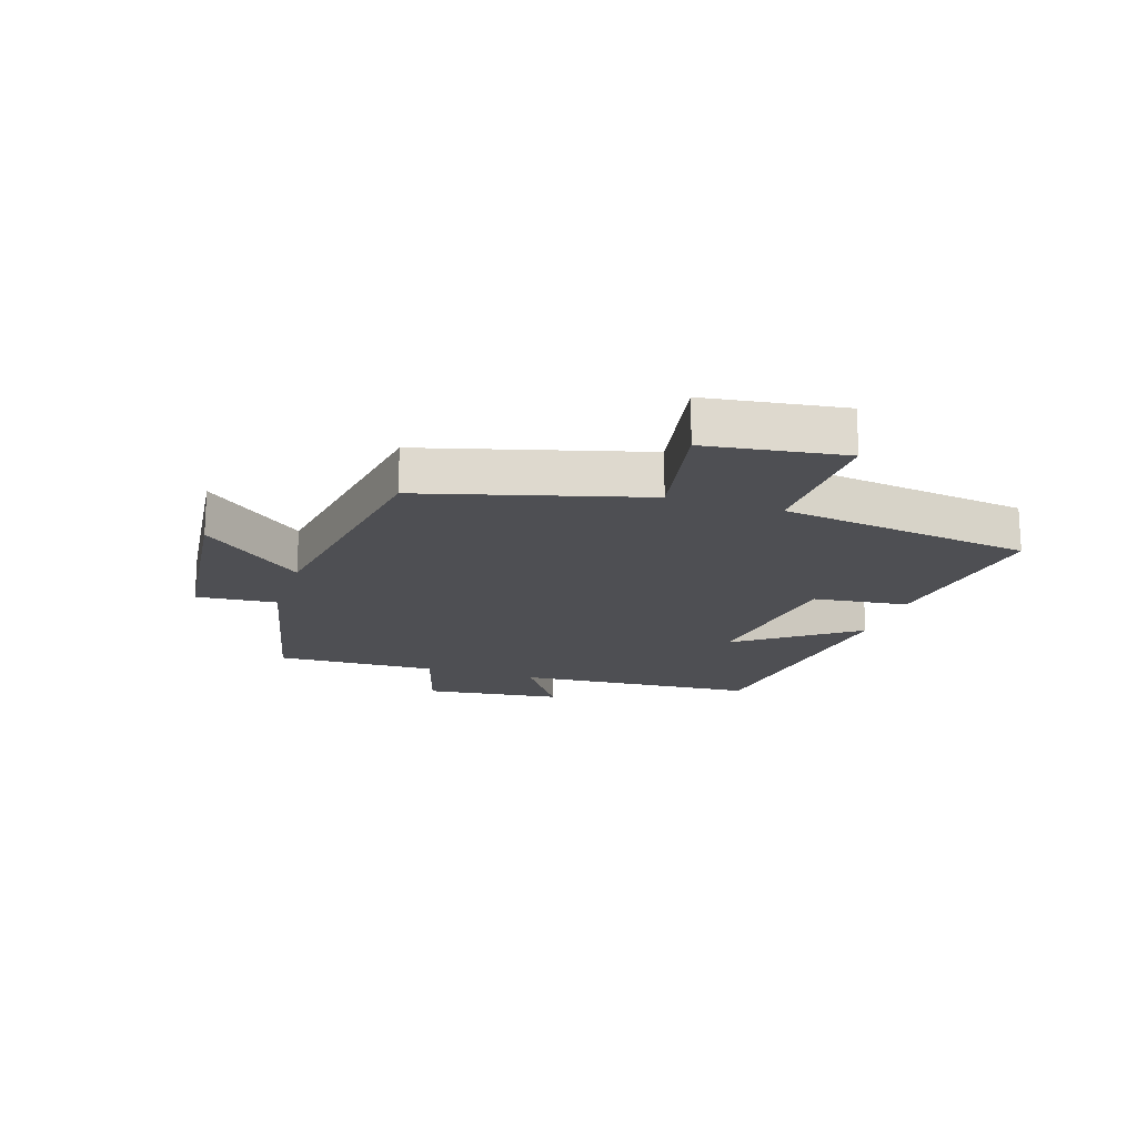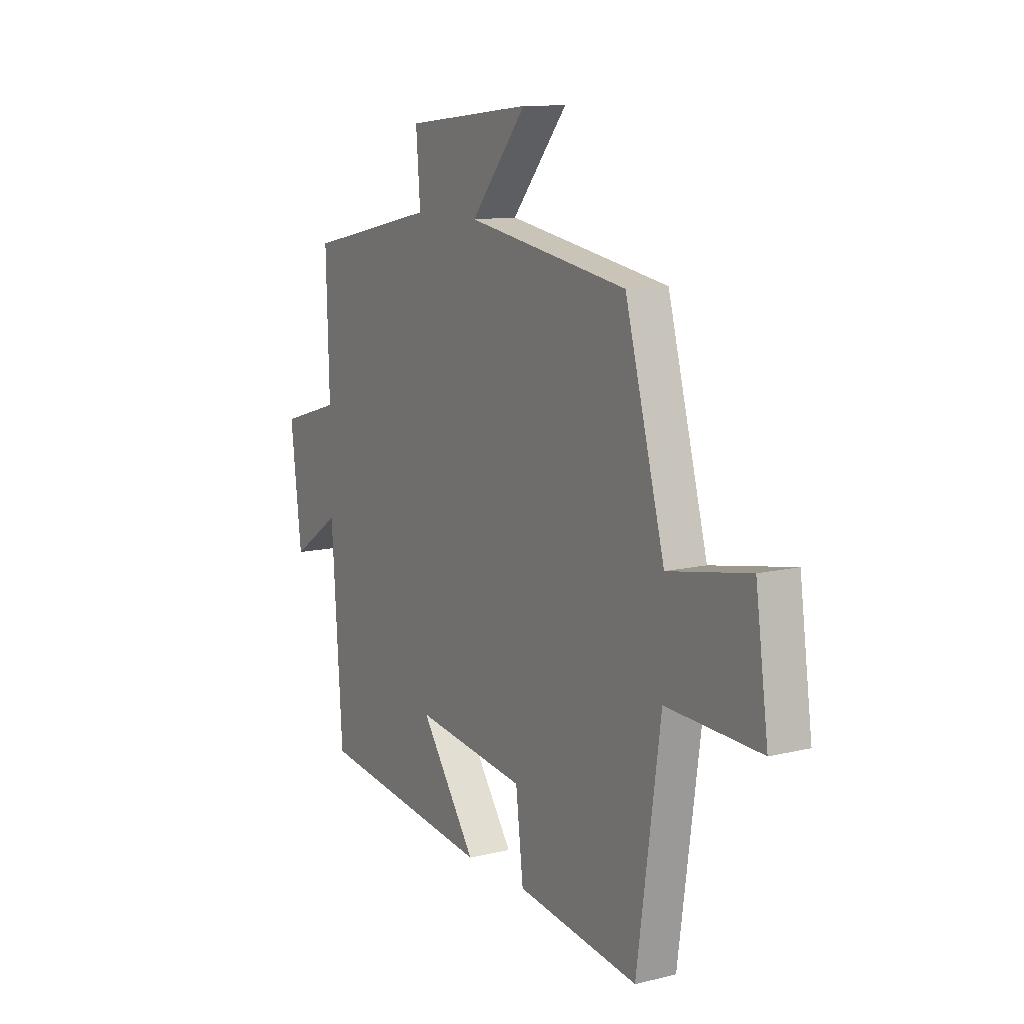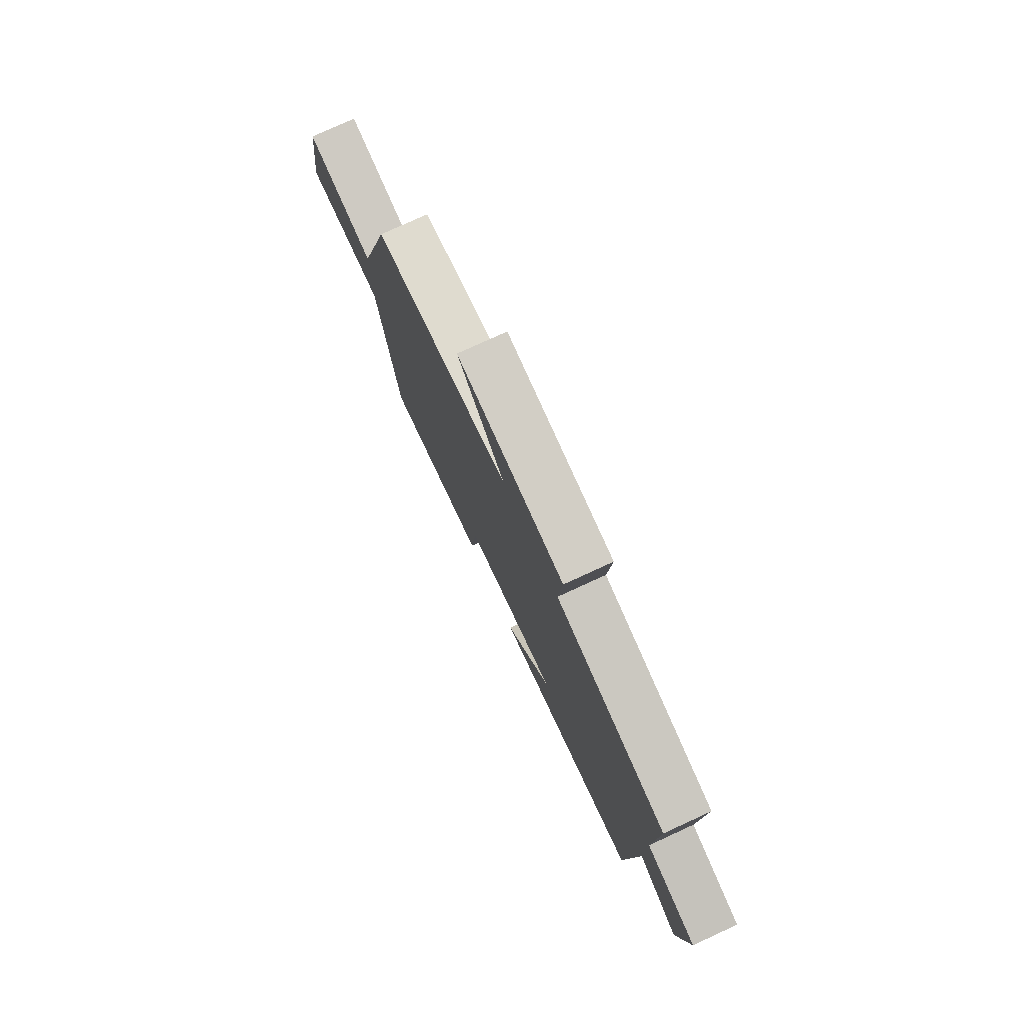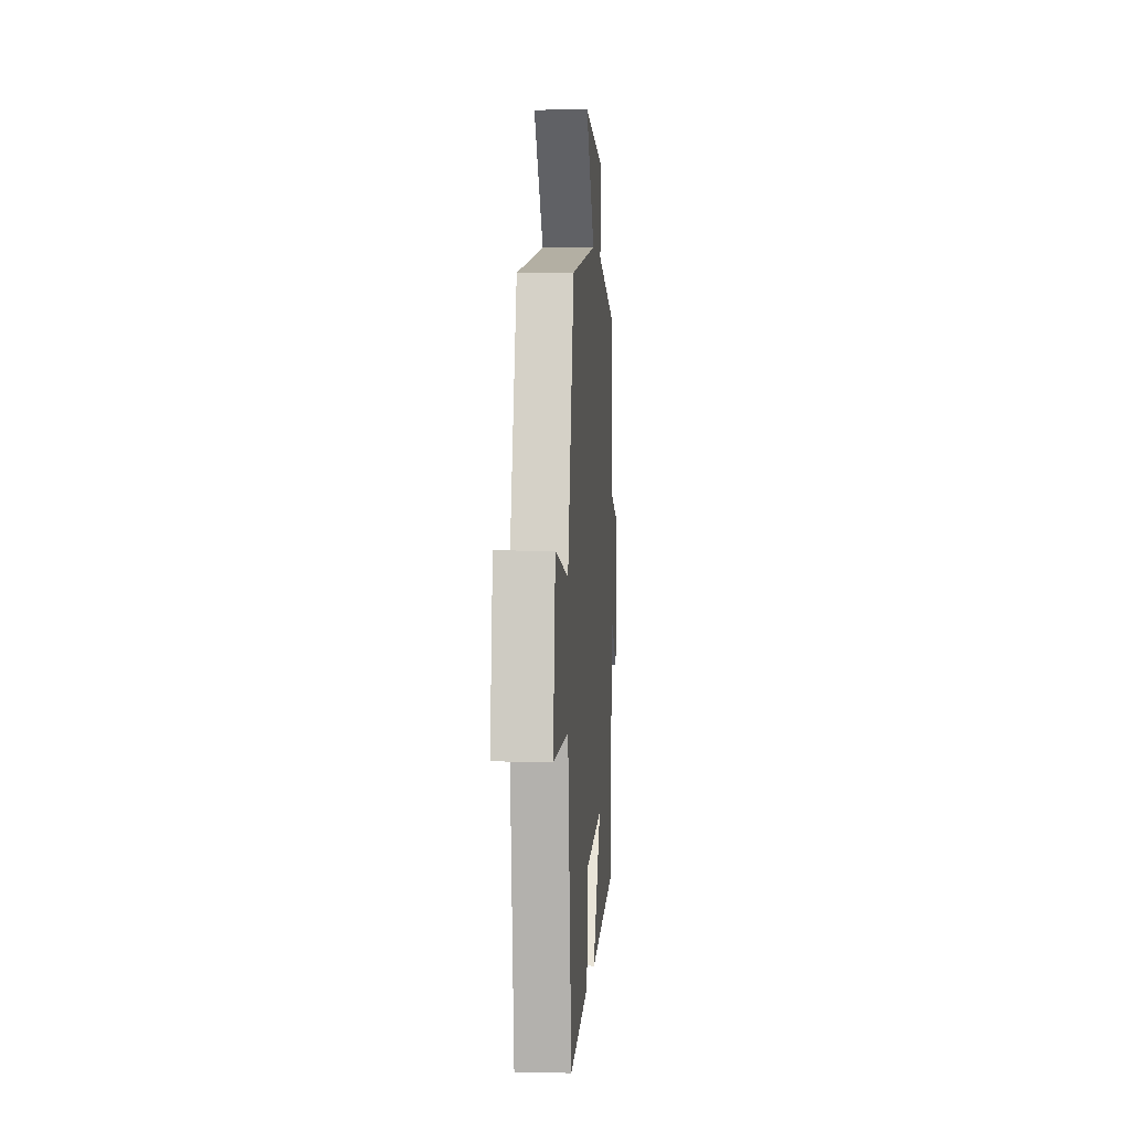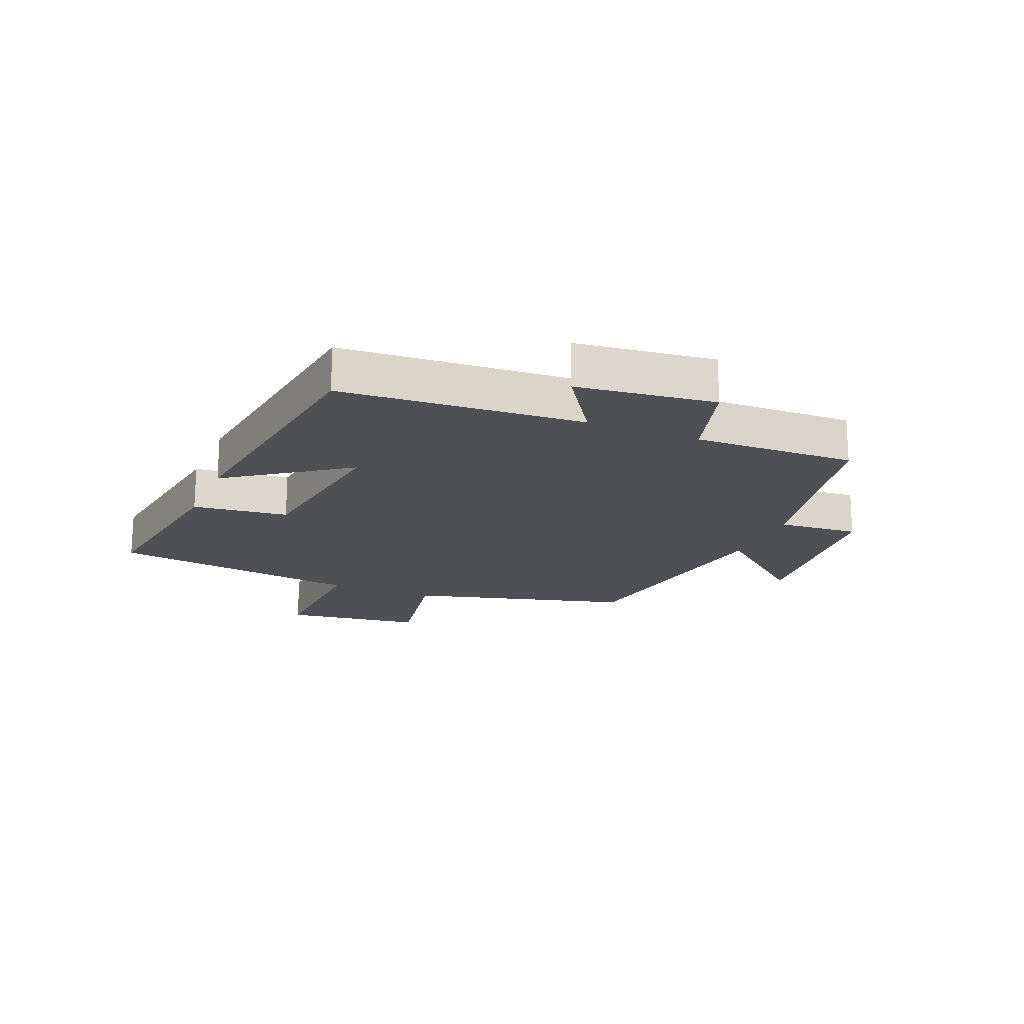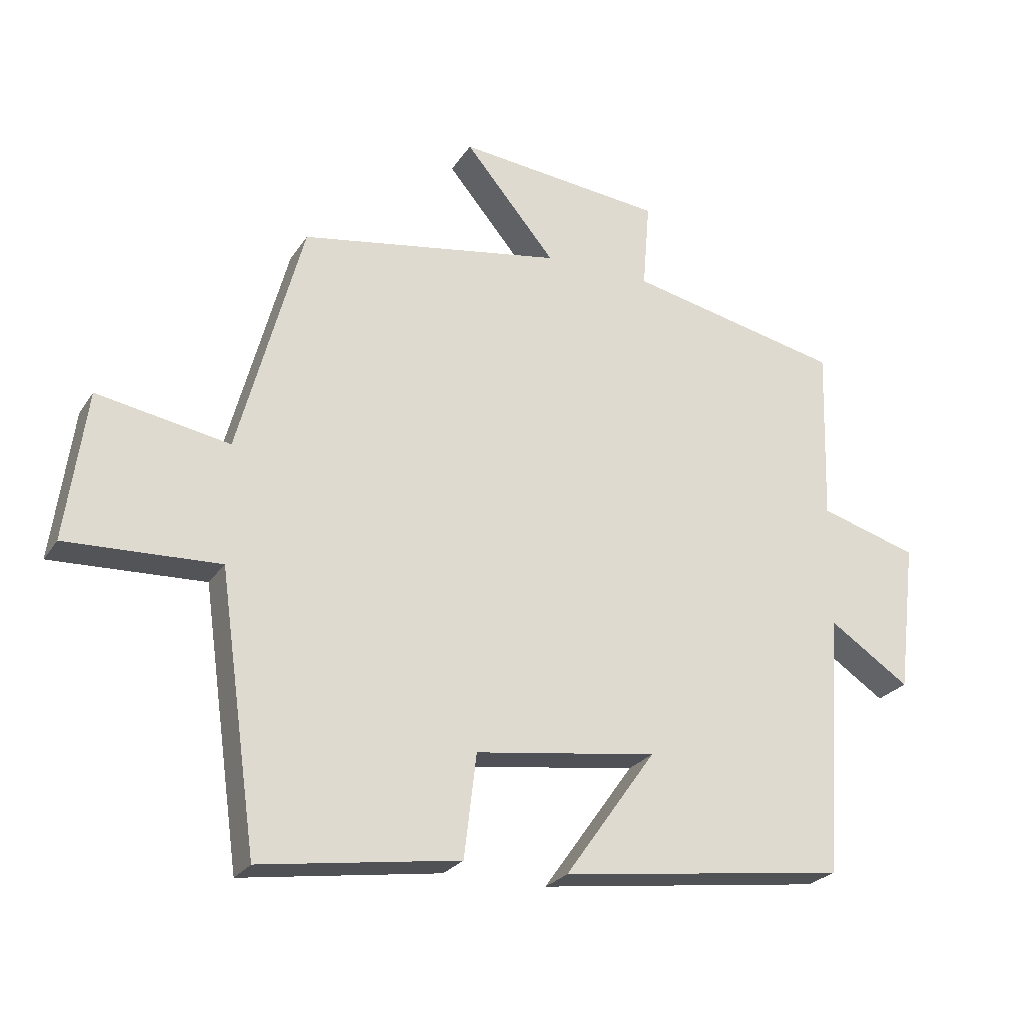
<metadata>
{"format":"obj","ext":"obj","renderer":"f3d","projection":"perspective","resolution":1024,"background":"white","views":[{"elev":-18.1,"azim":72.2,"up":"+Y"},{"elev":11.3,"azim":59.3,"up":"+Z"},{"elev":77.2,"azim":-114.7,"up":"+Z"},{"elev":1.9,"azim":94.0,"up":"+Z"},{"elev":-18.6,"azim":-112.6,"up":"+Y"},{"elev":-24.7,"azim":154.7,"up":"+Z"}]}
</metadata>
<code>
v 0.441 0.07 -0.544
v 0.133 0.07 -0.5
v 0.114 0.07 -0.34
v -0.168 0.07 -0.302
v -0.027 0.07 -0.5
v -0.472 0.07 -0.443
v -0.5 0.07 -0.037
v -0.624 0.07 -0.12
v -0.652 0.07 0.112
v -0.5 0.07 0.157
v -0.508 0.07 0.428
v -0.176 0.07 0.5
v -0.187 0.07 0.635
v 0.133 0.07 0.669
v -0.008 0.07 0.5
v 0.4 0.07 0.433
v 0.5 0.07 0.064
v 0.705 0.07 0.101
v 0.737 0.07 -0.131
v 0.5 0.07 -0.122
v 0.441 0 -0.544
v 0.133 0 -0.5
v 0.114 0 -0.34
v -0.168 0 -0.302
v -0.027 0 -0.5
v -0.472 0 -0.443
v -0.5 0 -0.037
v -0.624 0 -0.12
v -0.652 0 0.112
v -0.5 0 0.157
v -0.508 0 0.428
v -0.176 0 0.5
v -0.187 0 0.635
v 0.133 0 0.669
v -0.008 0 0.5
v 0.4 0 0.433
v 0.5 0 0.064
v 0.705 0 0.101
v 0.737 0 -0.131
v 0.5 0 -0.122
f 17 18 19 20
f 17 20 1
f 16 17 1
f 15 16 1
f 12 13 14 15
f 12 15 1
f 11 12 1
f 10 11 1
f 7 8 9 10
f 6 7 10
f 5 6 10
f 4 5 10
f 3 4 10
f 3 10 1
f 1 2 3
f 40 39 38 37
f 21 40 37
f 21 37 36
f 21 36 35
f 35 34 33 32
f 21 35 32
f 21 32 31
f 21 31 30
f 30 29 28 27
f 30 27 26
f 30 26 25
f 30 25 24
f 30 24 23
f 21 30 23
f 23 22 21
f 1 21 22 2
f 2 22 23 3
f 3 23 24 4
f 4 24 25 5
f 5 25 26 6
f 6 26 27 7
f 7 27 28 8
f 8 28 29 9
f 9 29 30 10
f 10 30 31 11
f 11 31 32 12
f 12 32 33 13
f 13 33 34 14
f 14 34 35 15
f 15 35 36 16
f 16 36 37 17
f 17 37 38 18
f 18 38 39 19
f 19 39 40 20
f 20 40 21 1

</code>
